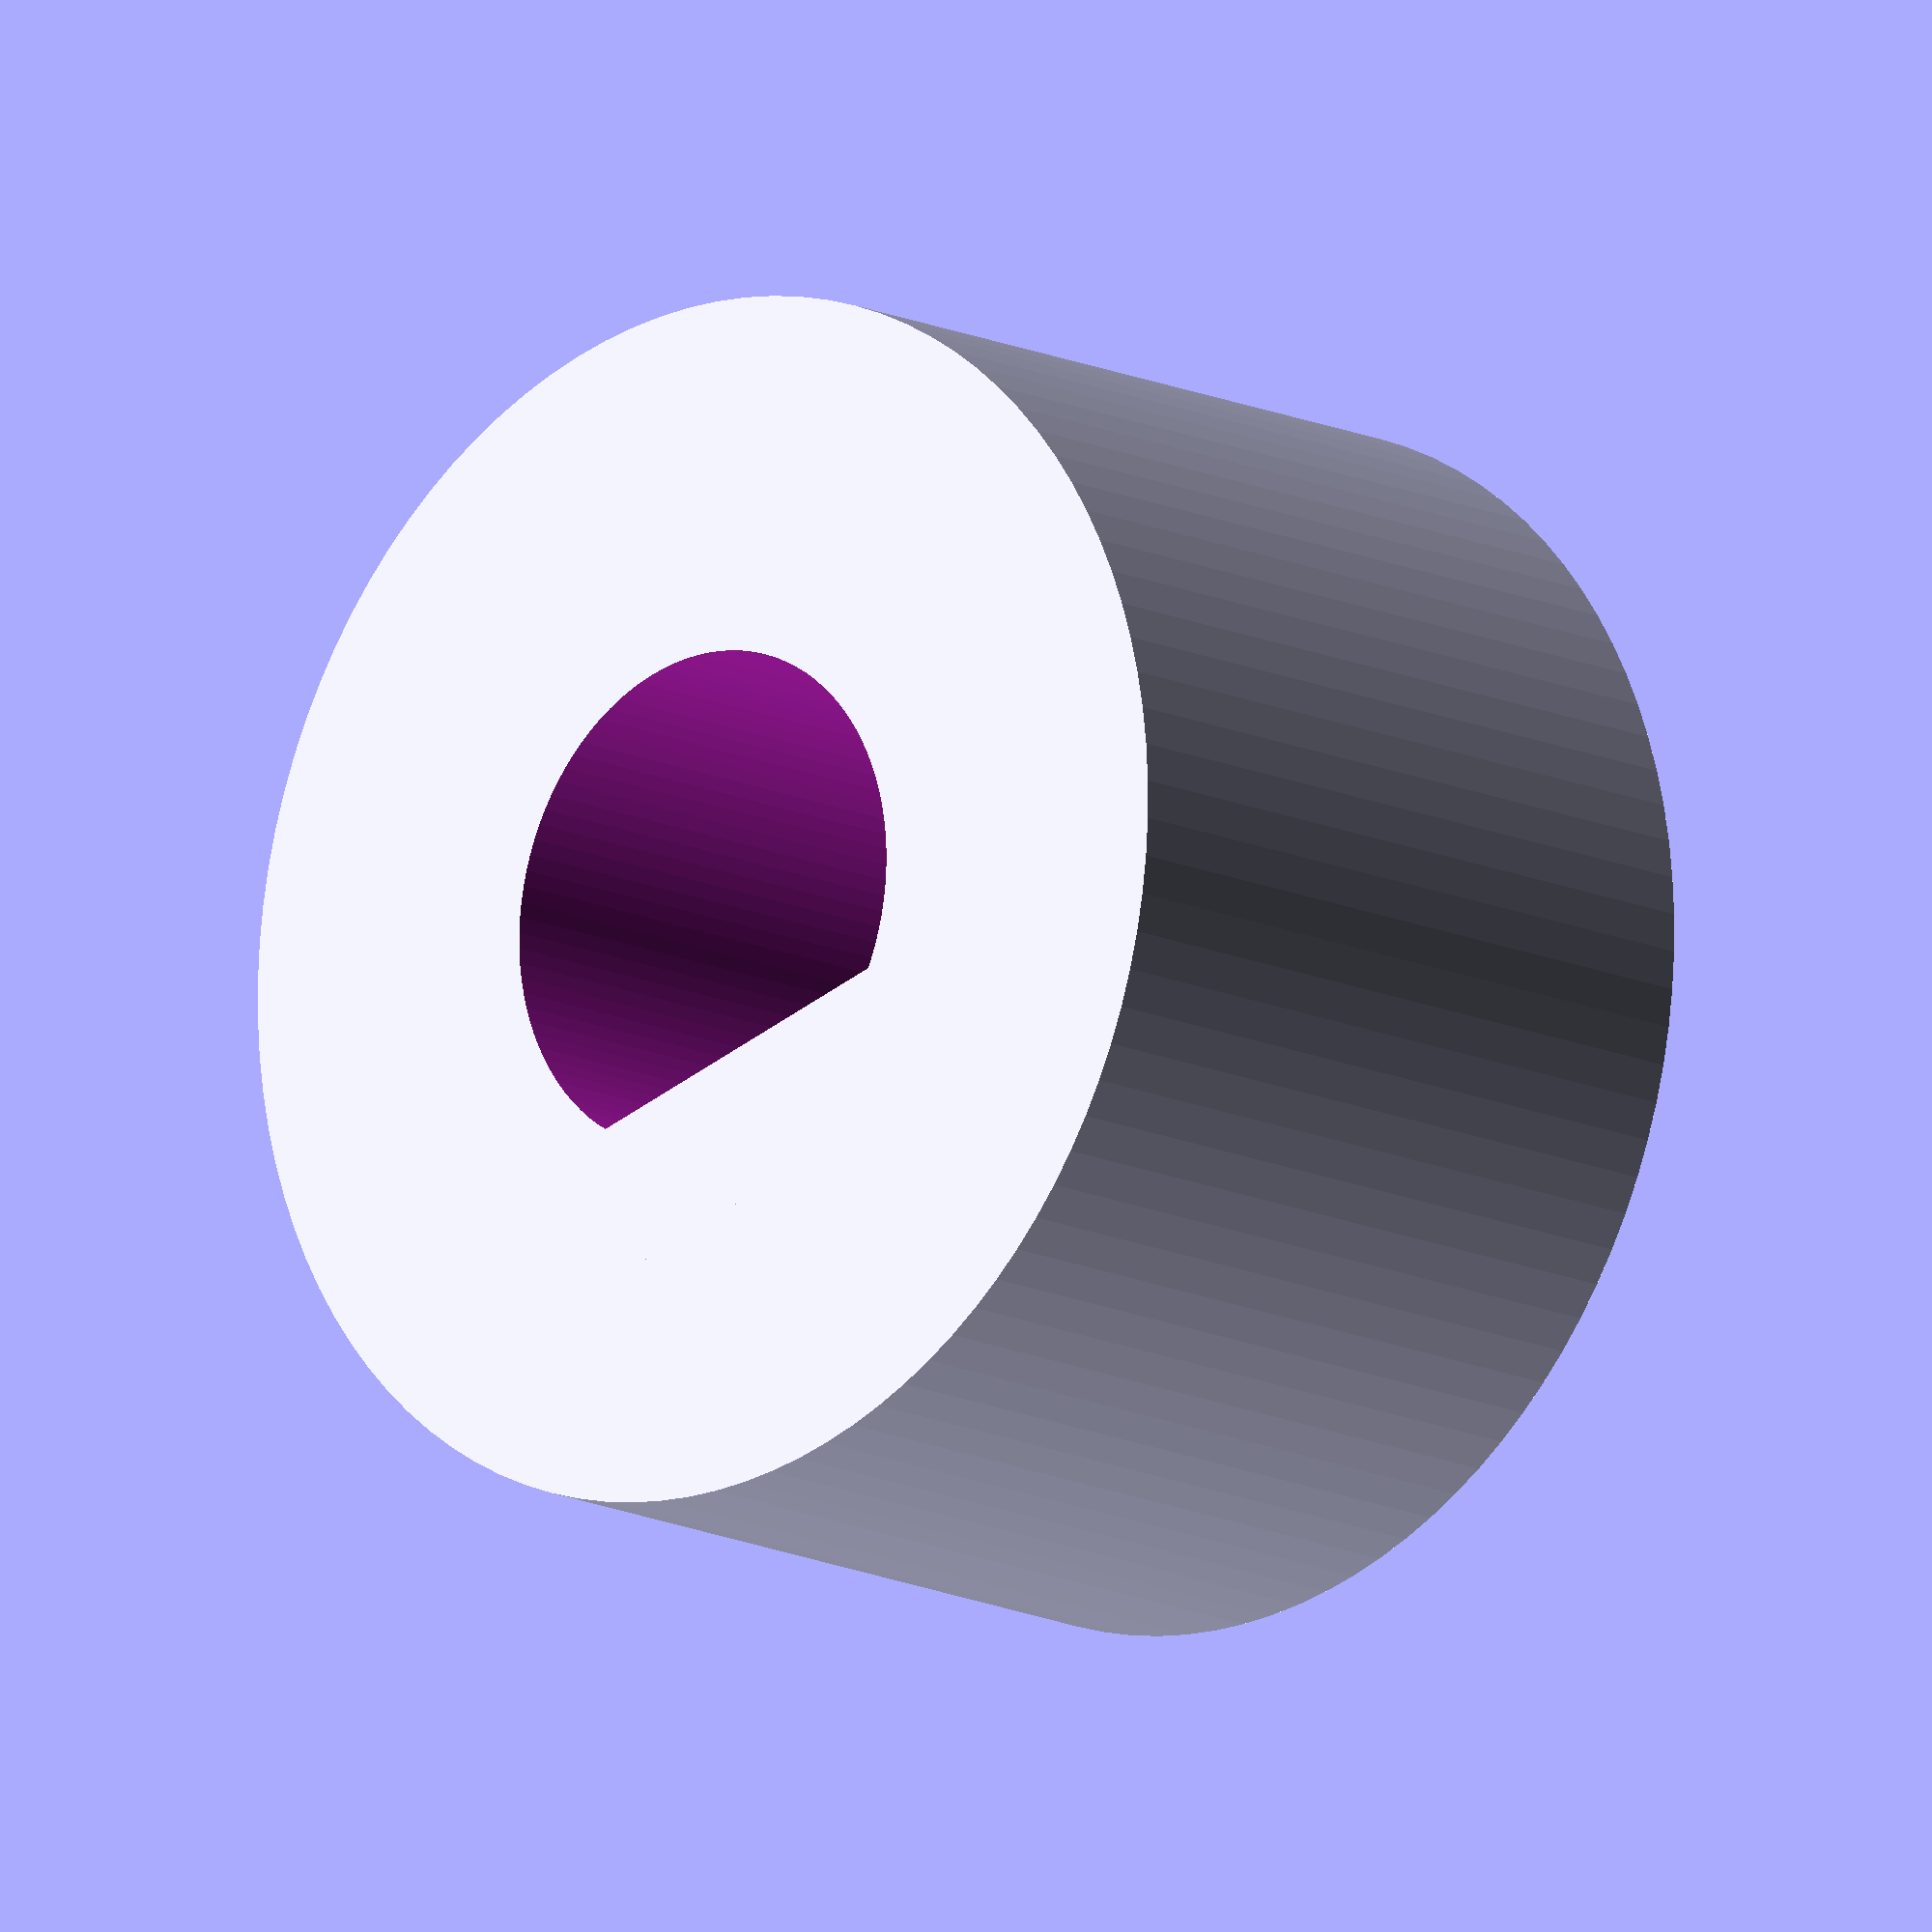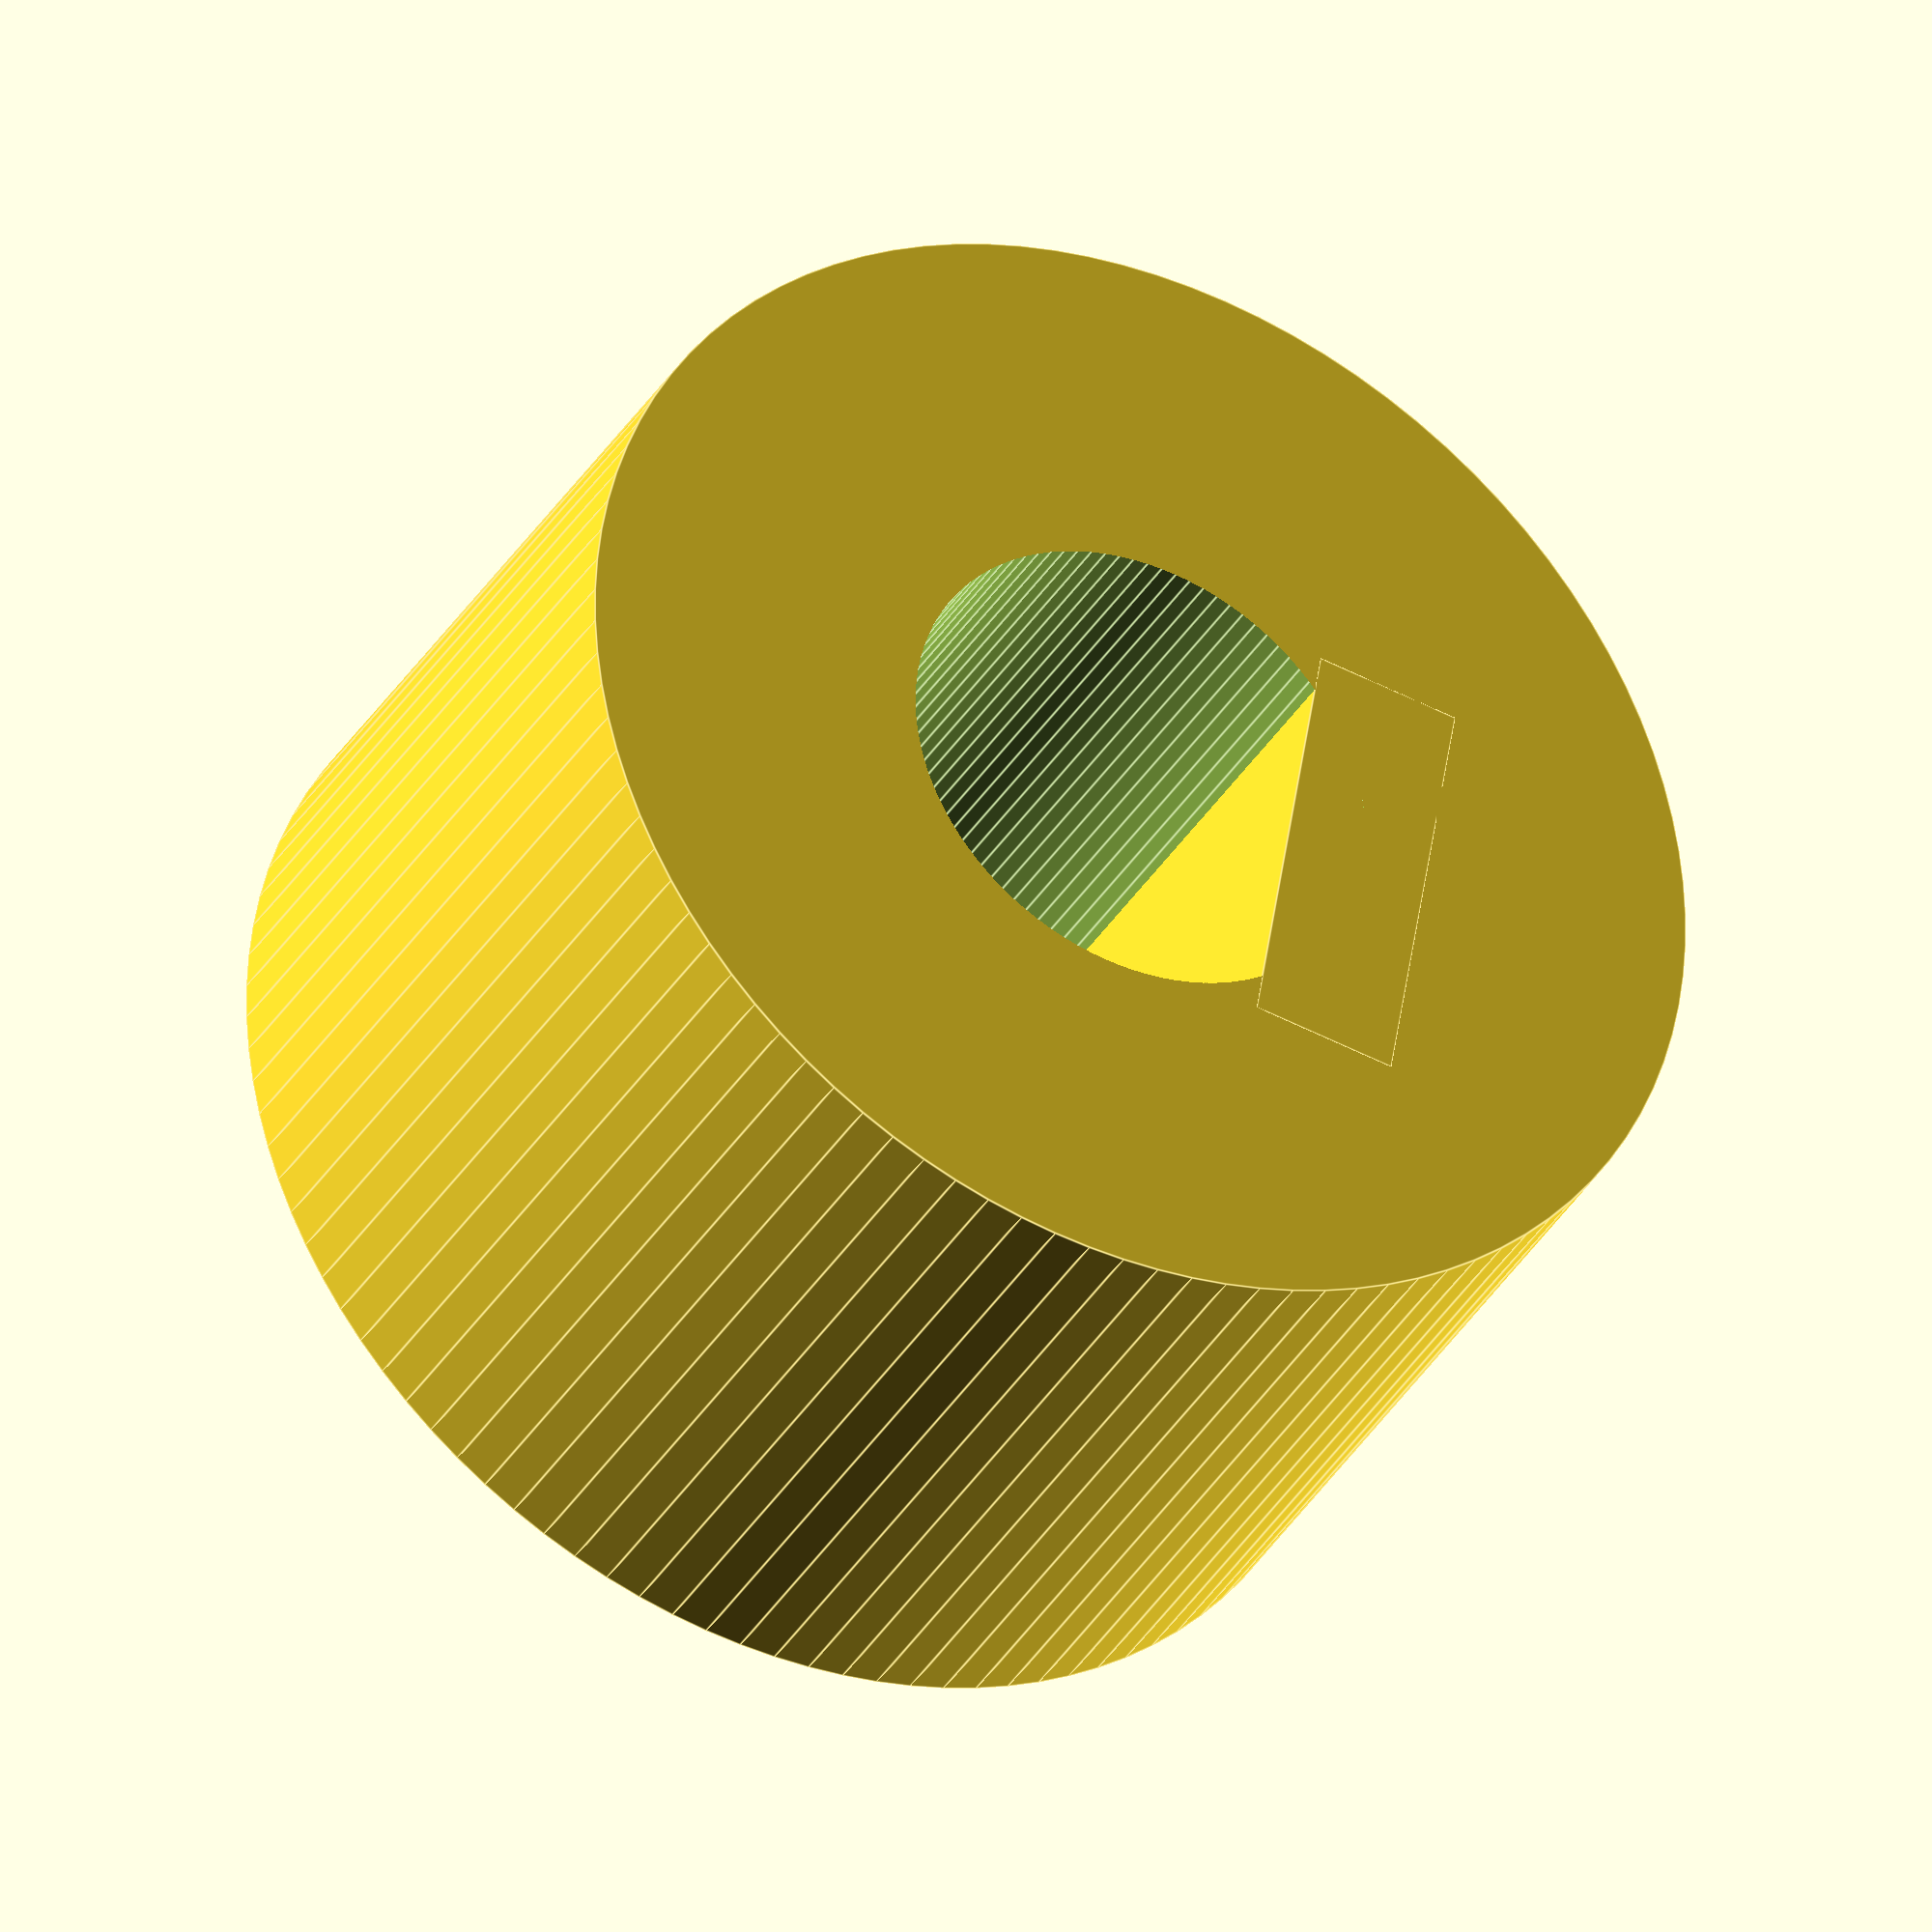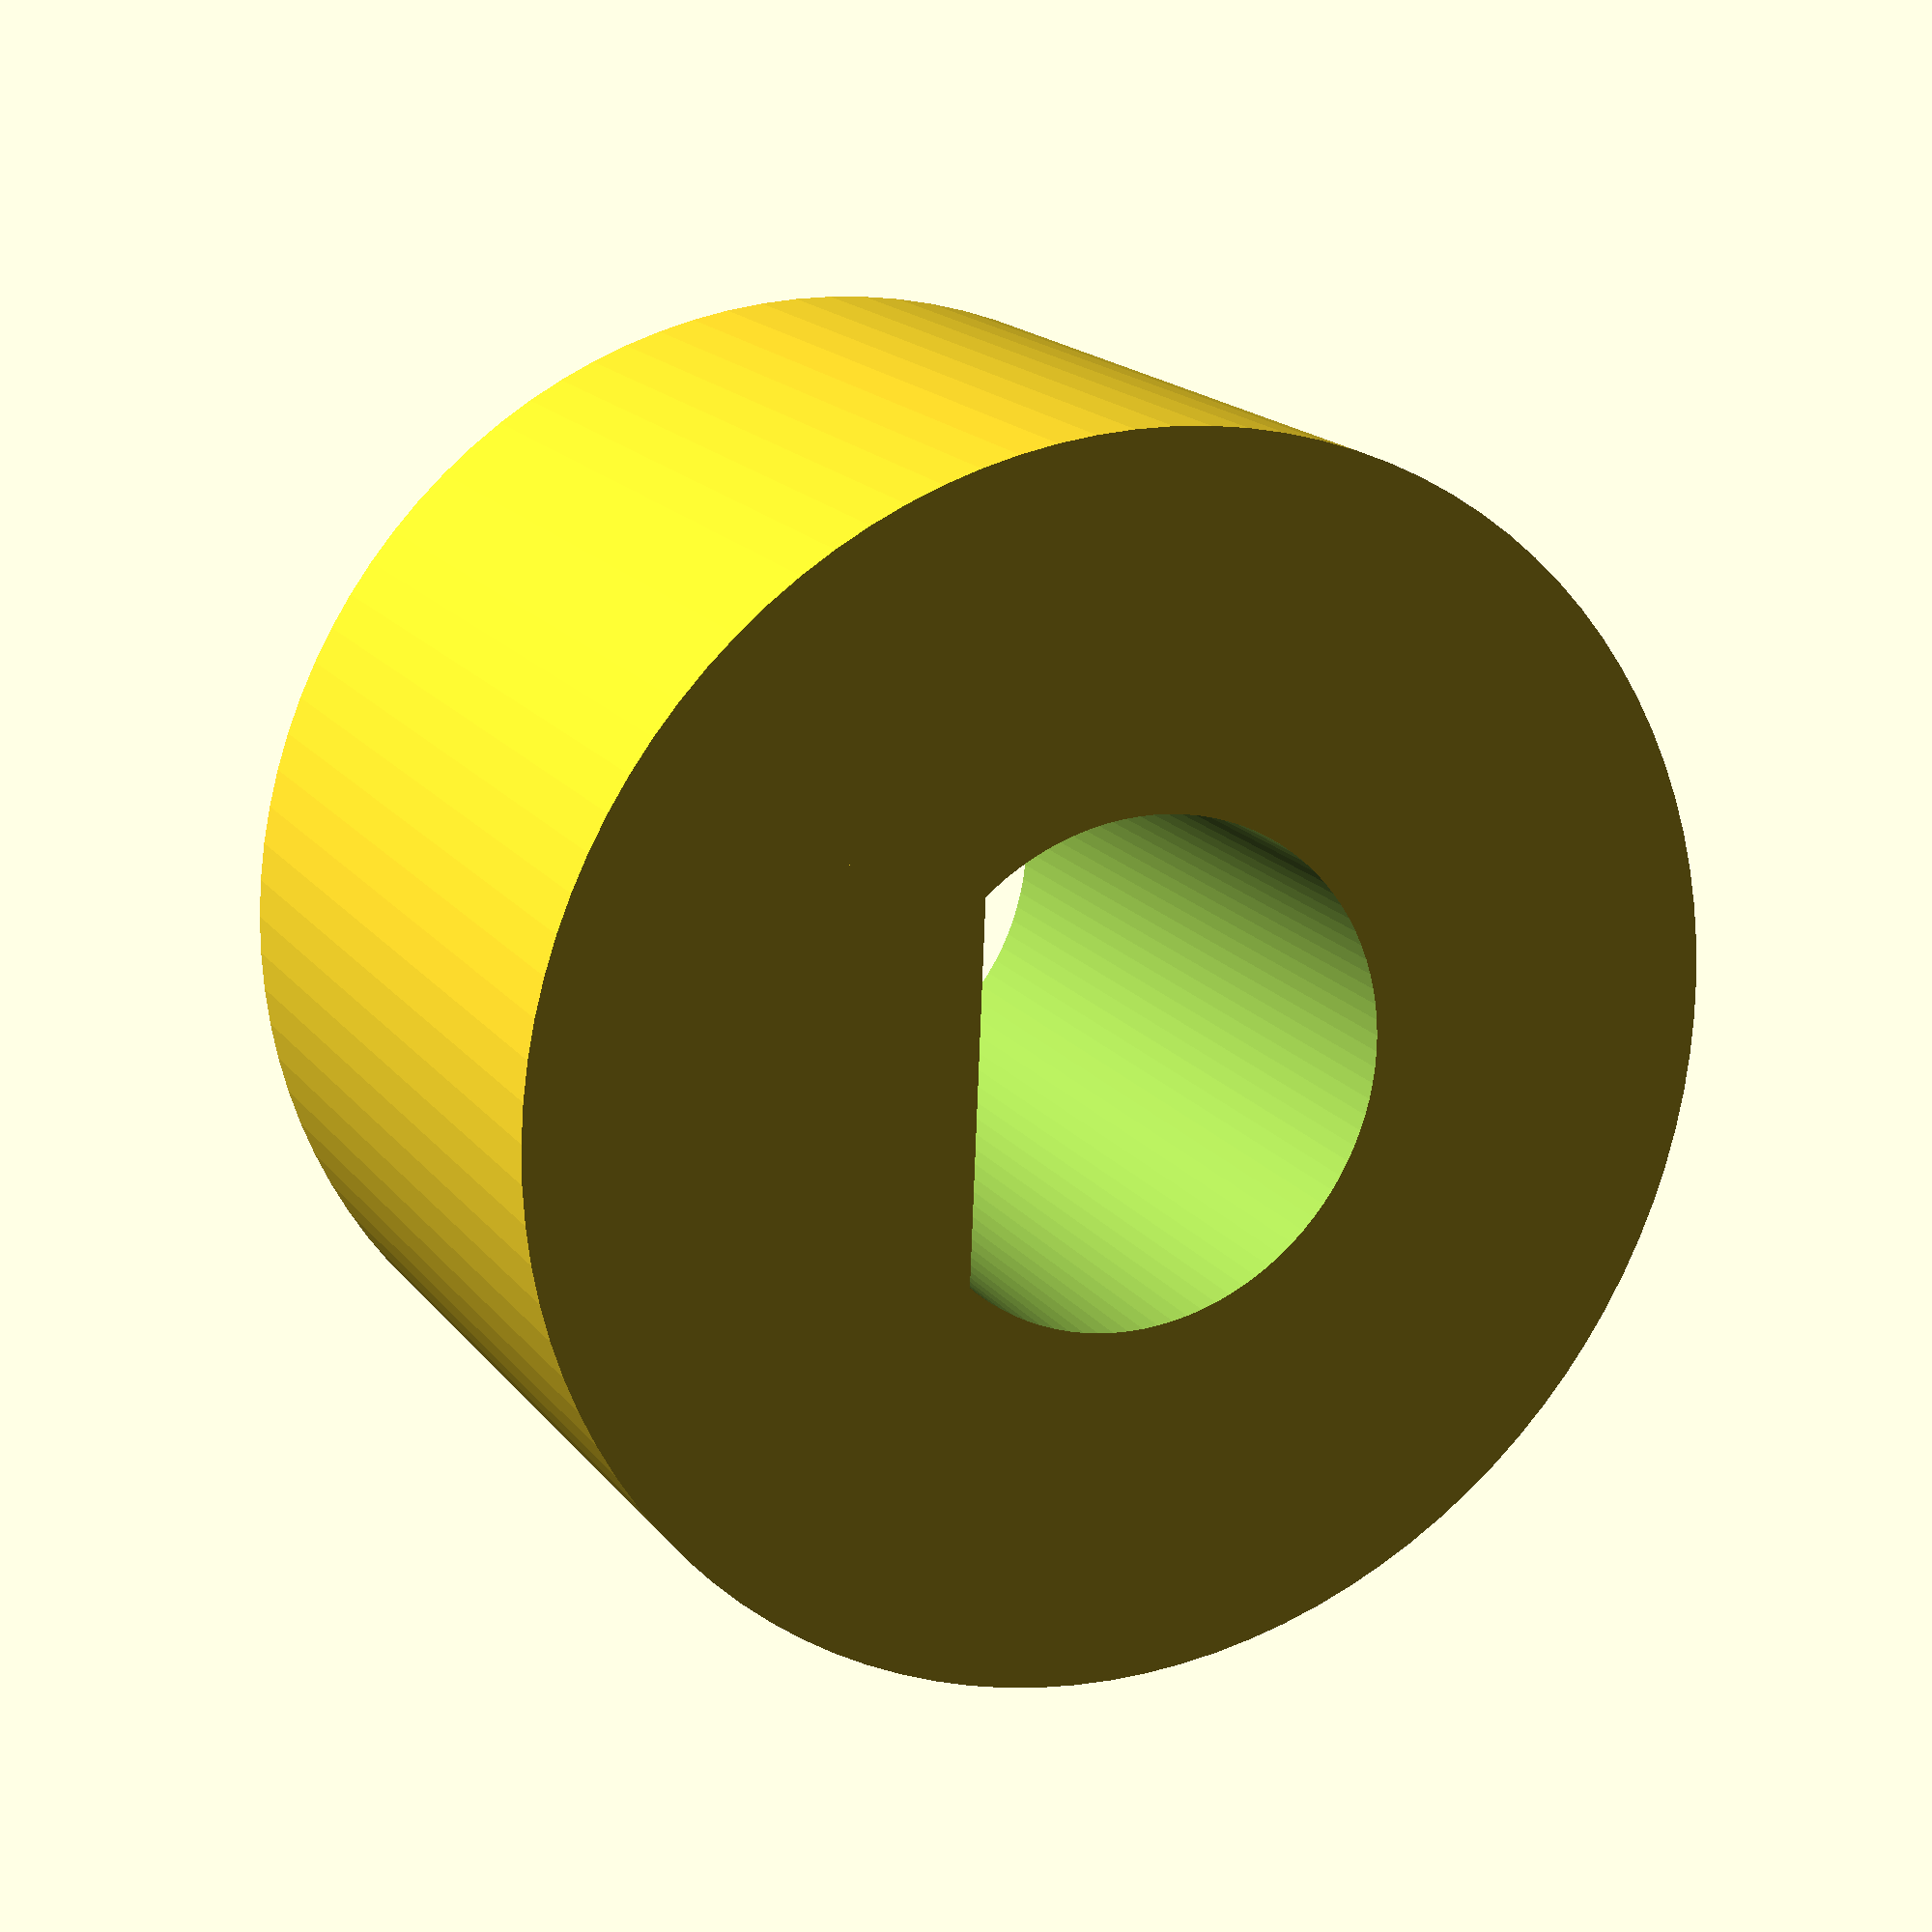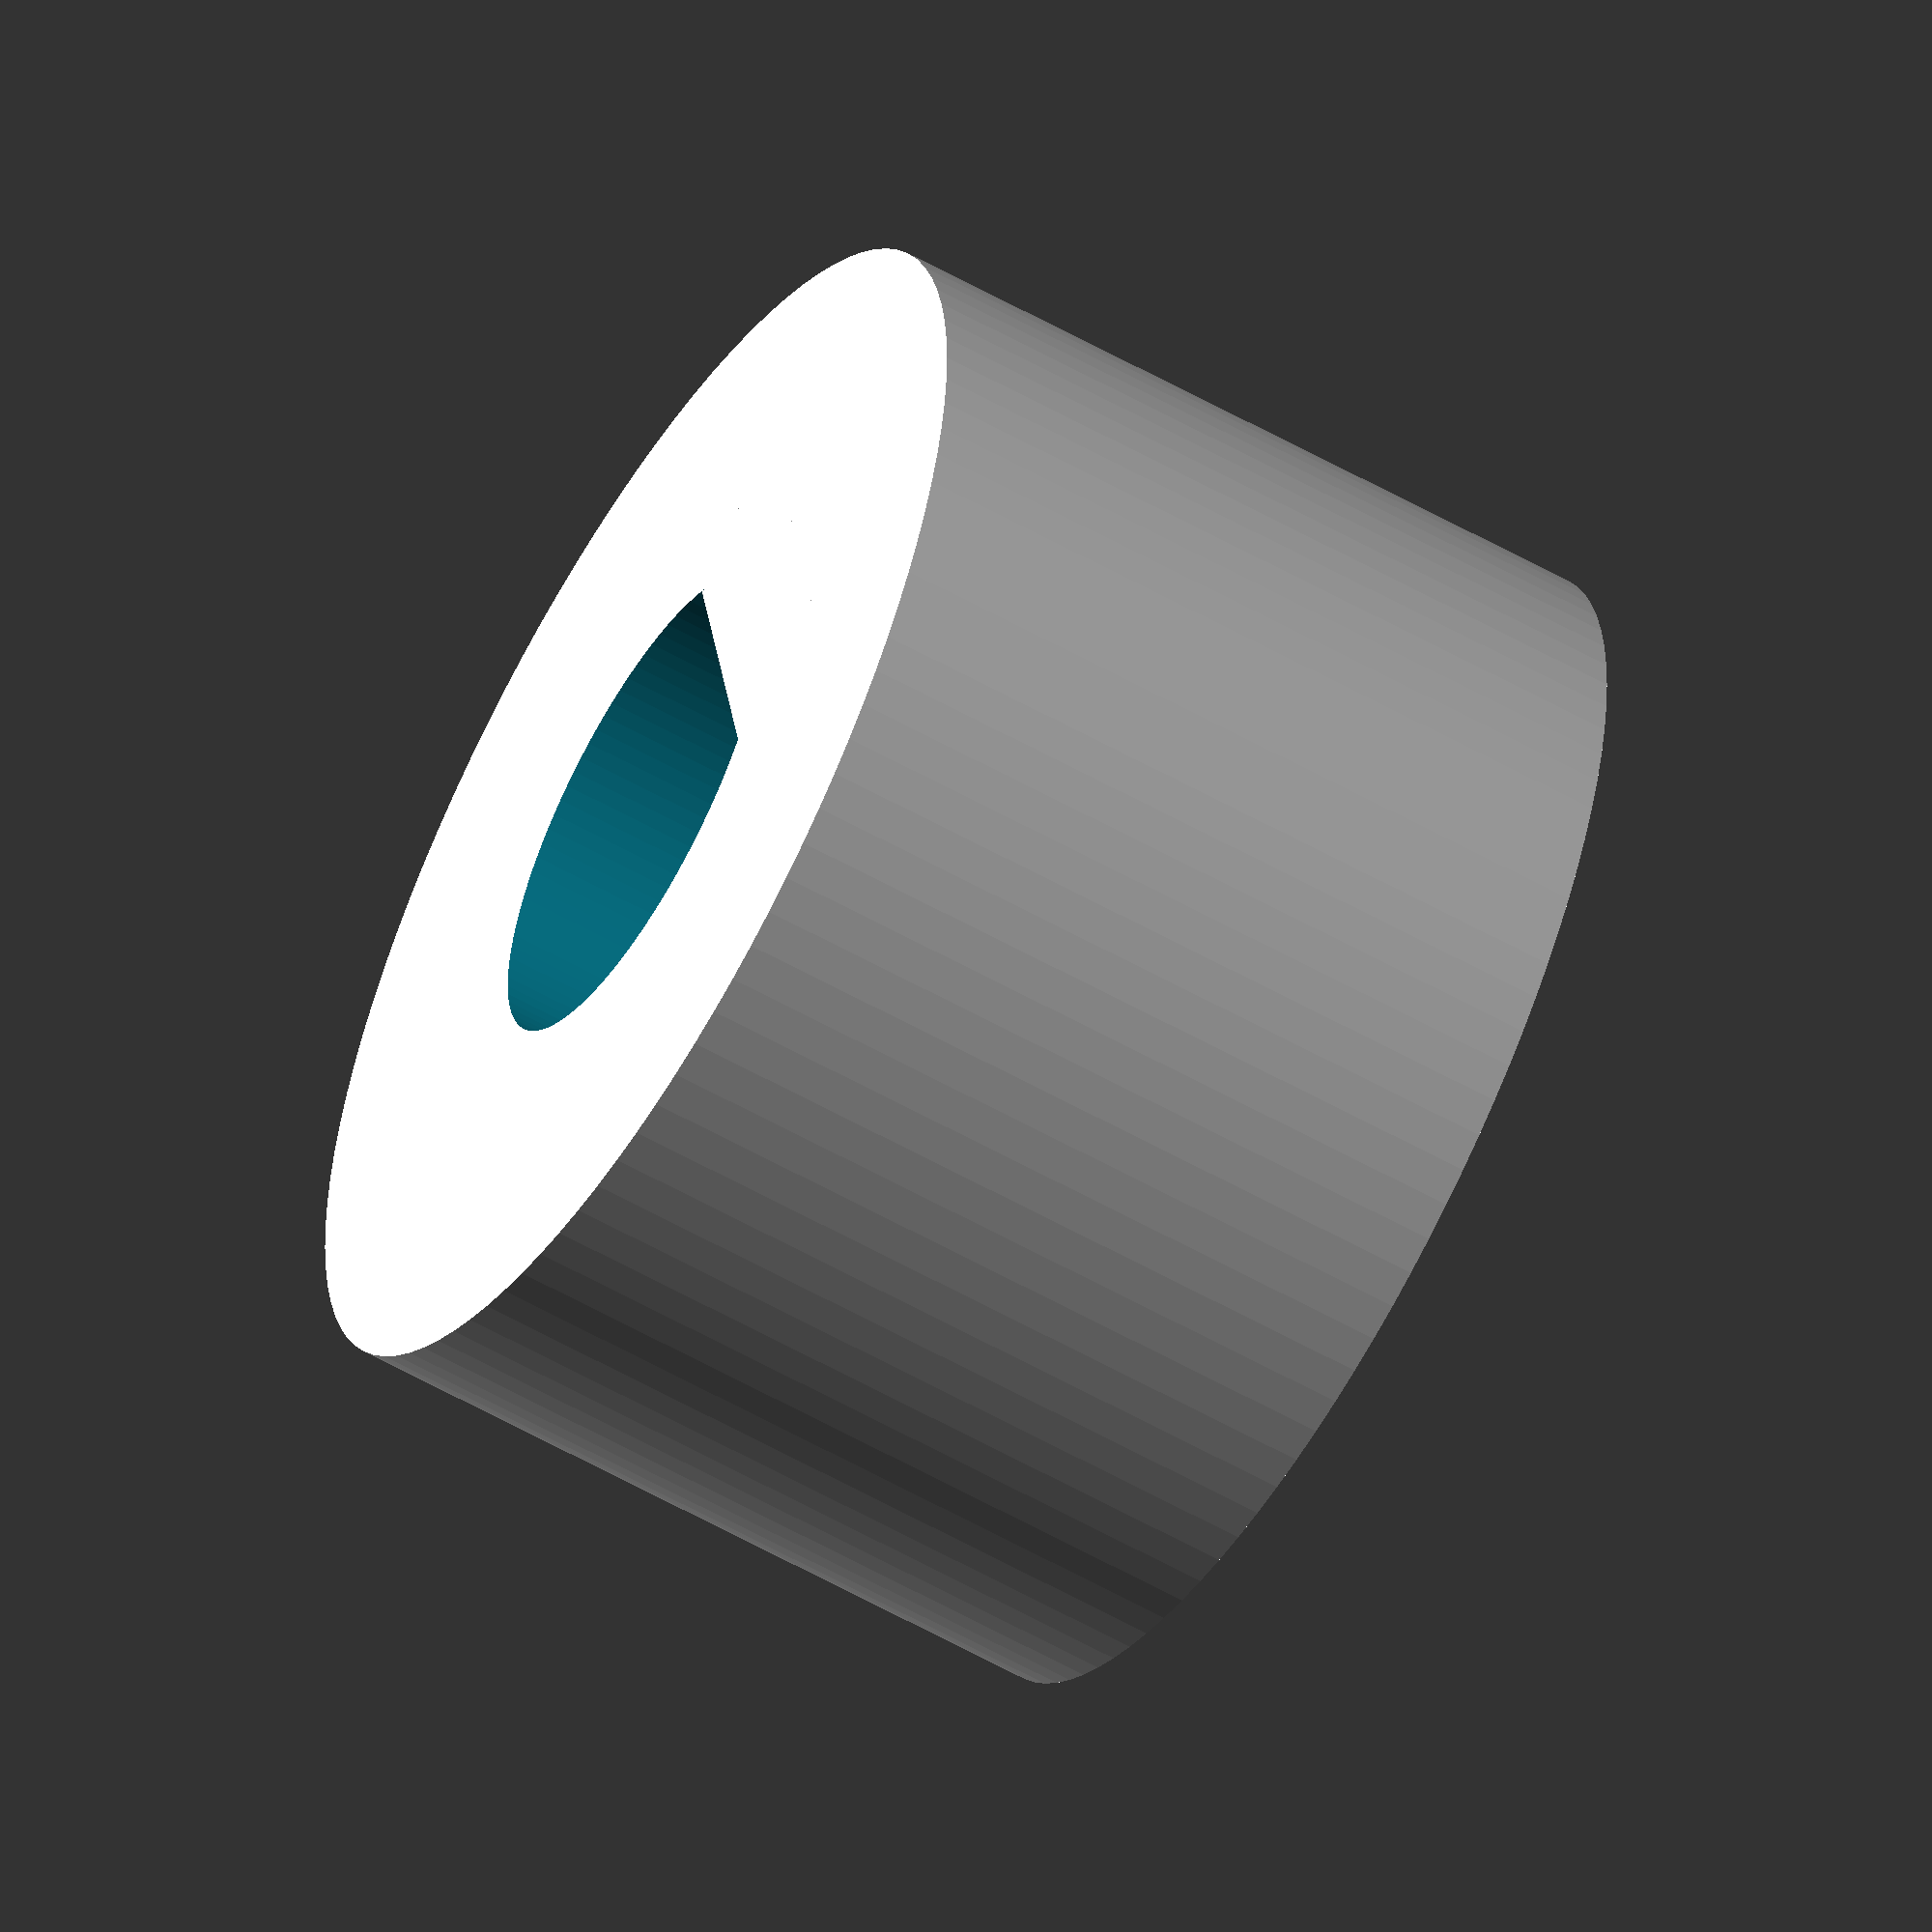
<openscad>
$fn=100;

tol = 0.1;

difference(){
    // I need to center the original
    cylinder(r=4,h=5);
    
    translate([0,0,-2])
    cylinder(r=1.5*(1+tol),h=25);
}

translate([-1.5,1*(1+tol),0])
cube([3,1,5]);
</openscad>
<views>
elev=13.9 azim=196.1 roll=223.4 proj=o view=wireframe
elev=215.7 azim=81.0 roll=27.1 proj=o view=edges
elev=162.6 azim=92.4 roll=205.2 proj=p view=wireframe
elev=57.3 azim=280.9 roll=239.5 proj=o view=solid
</views>
